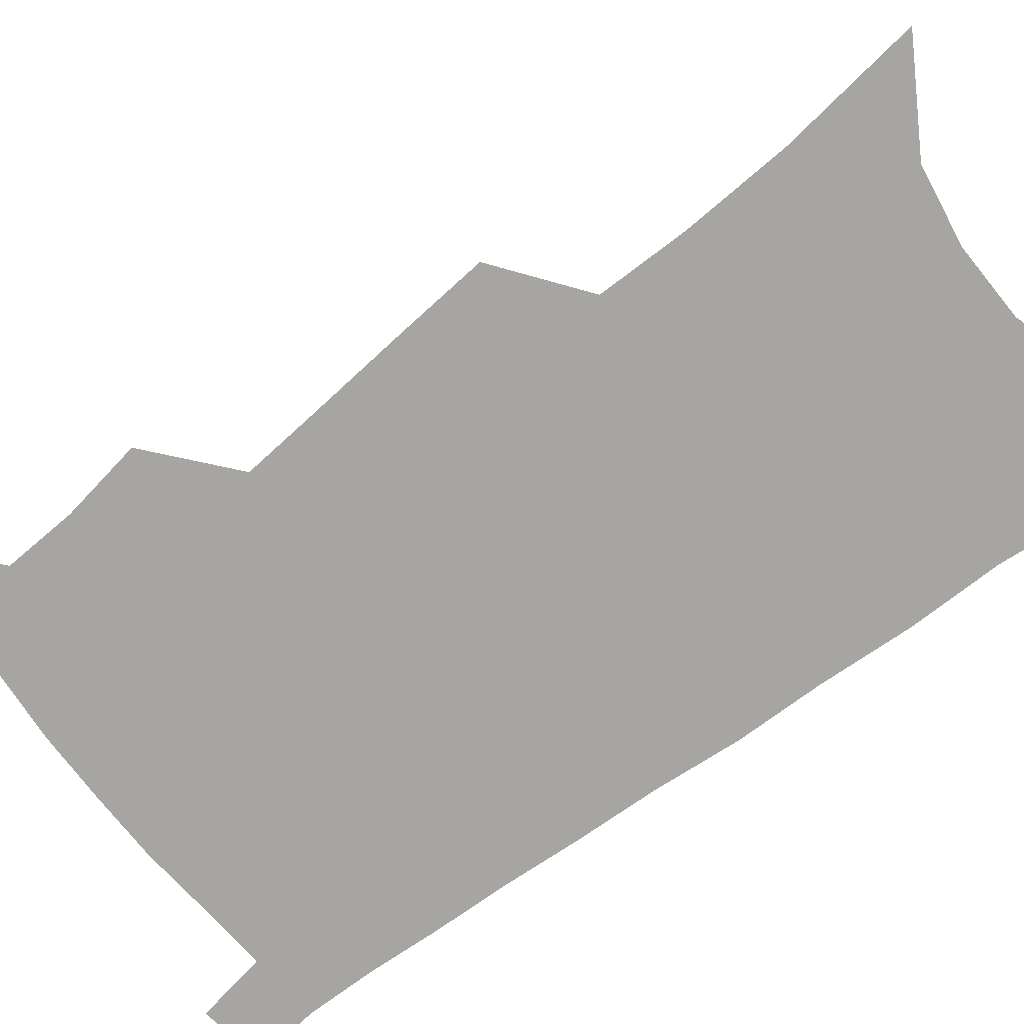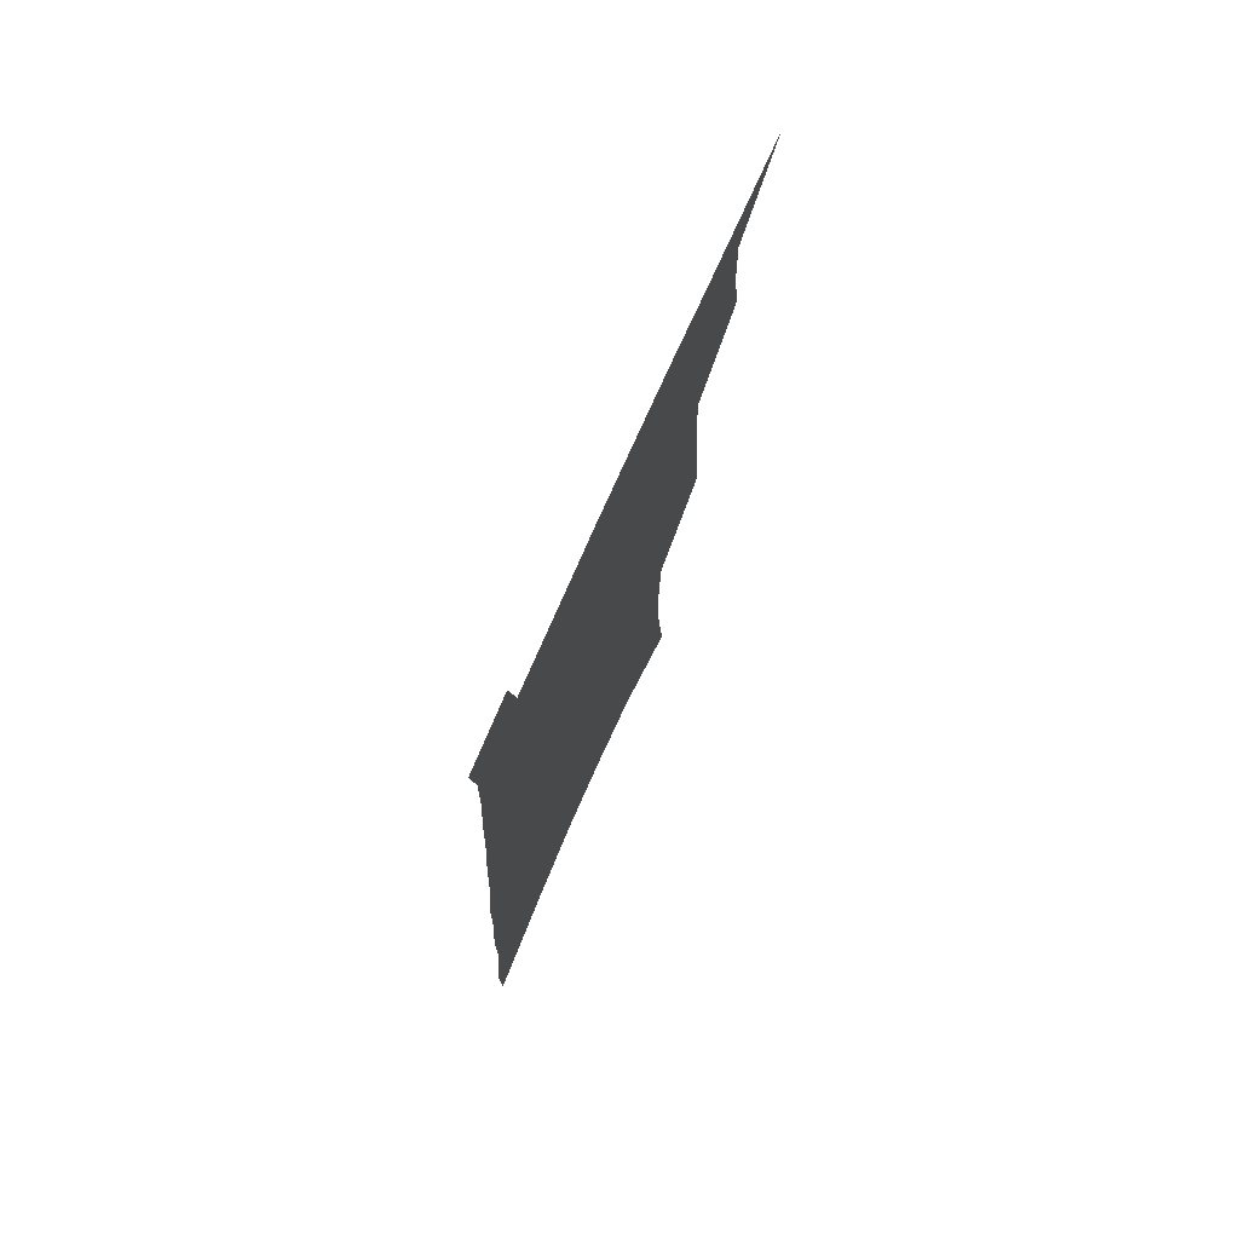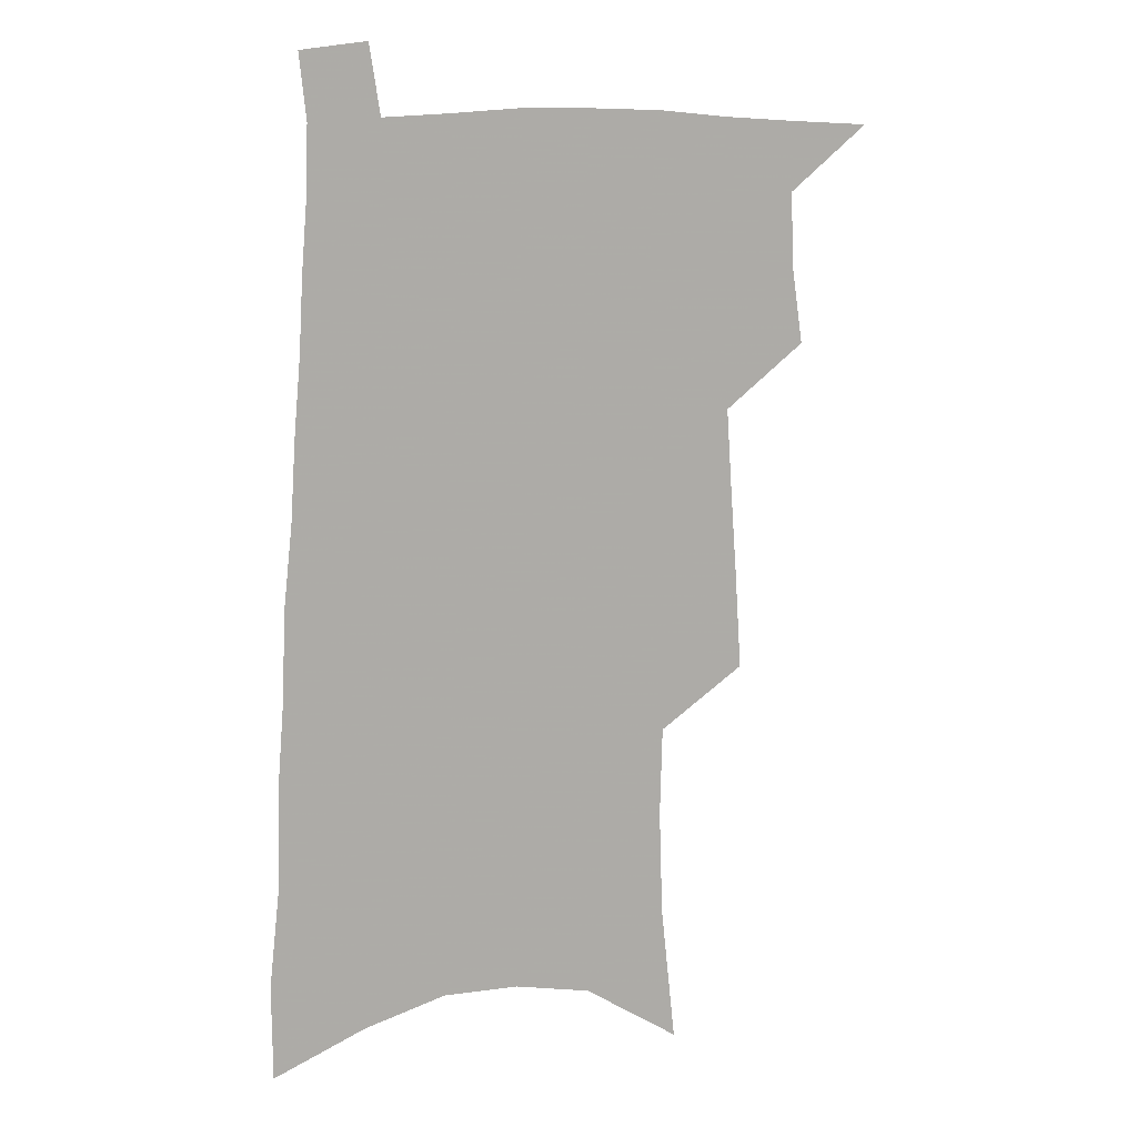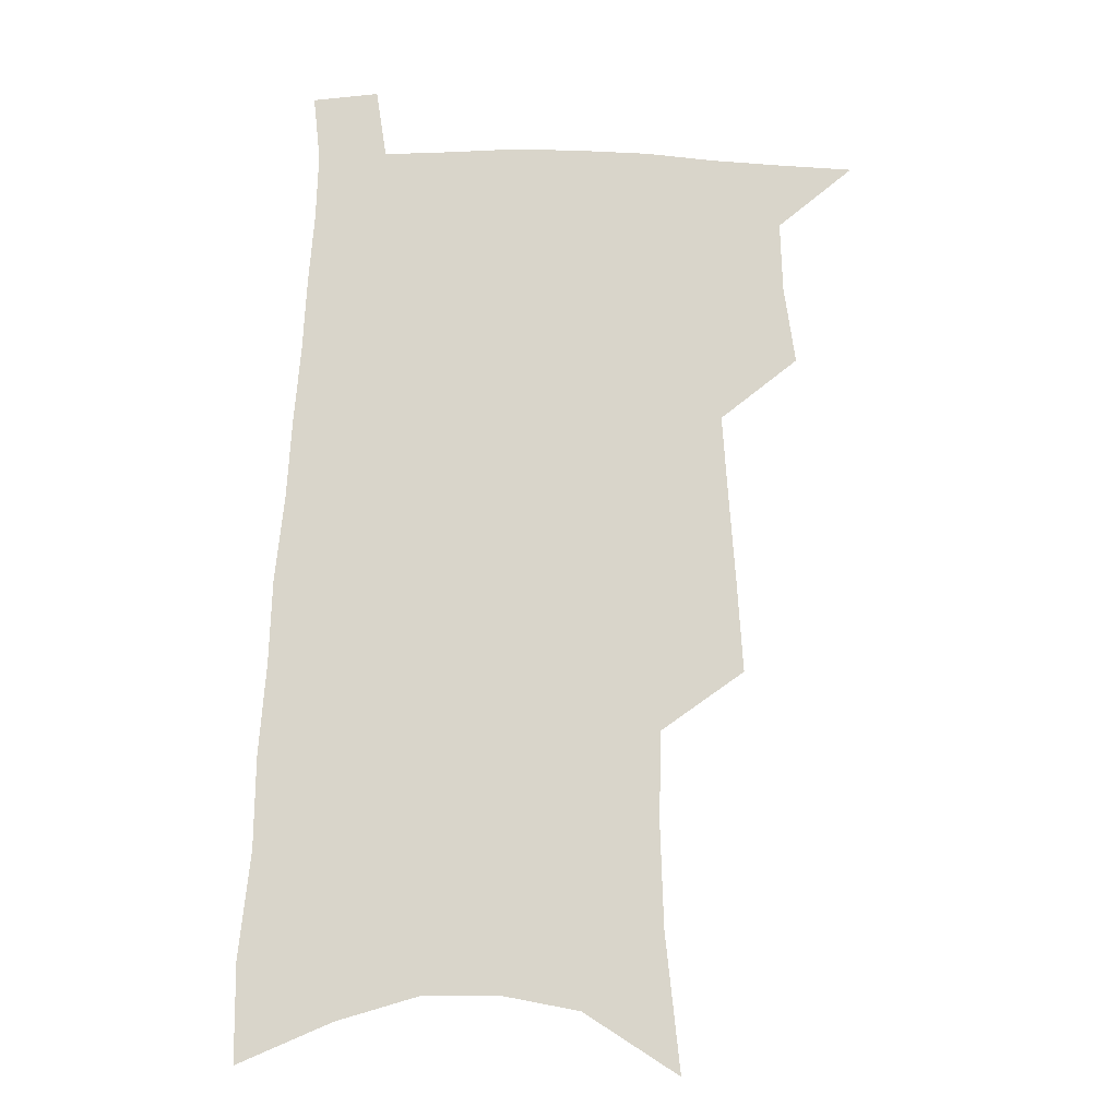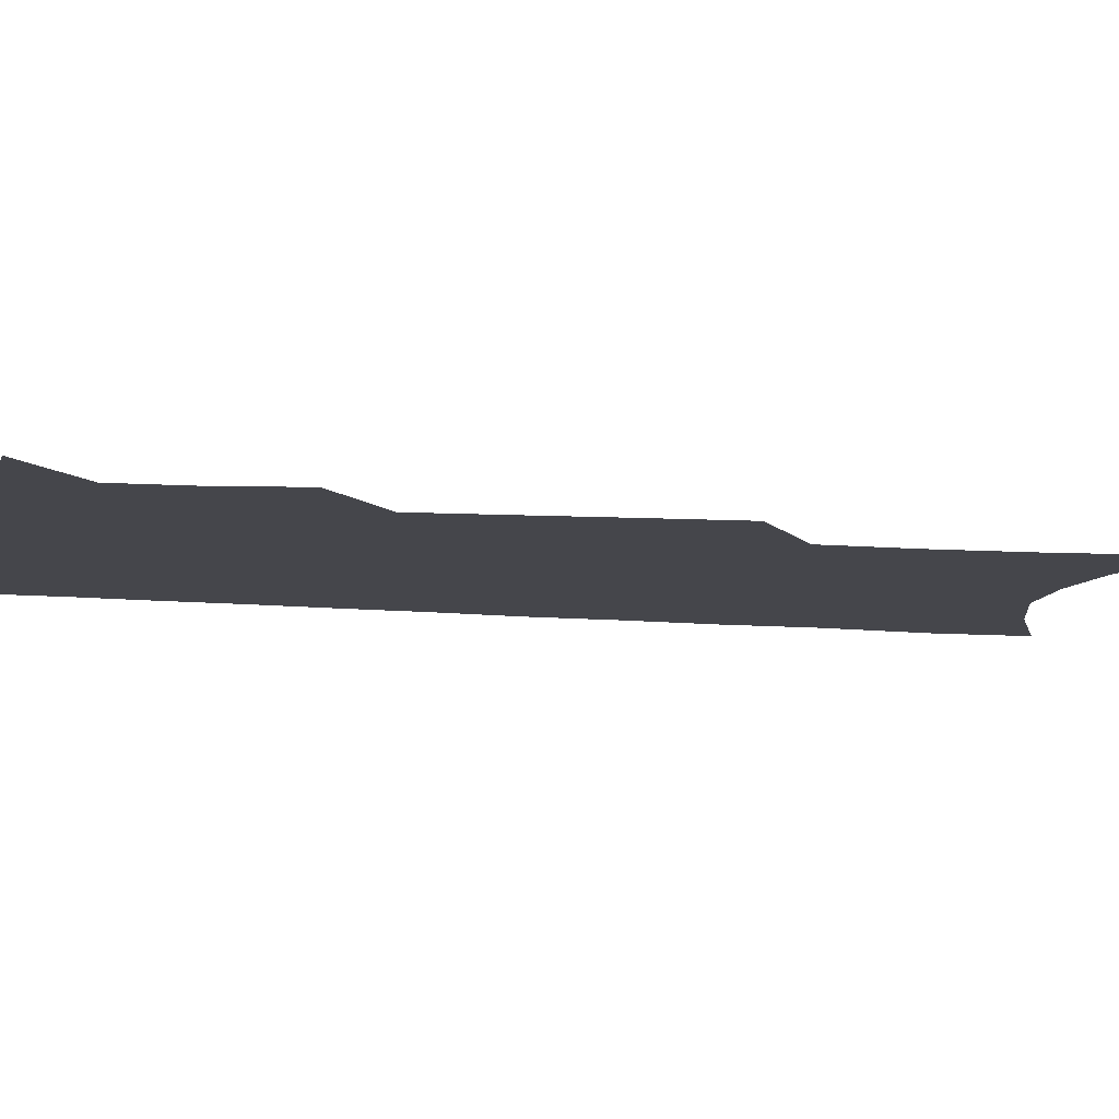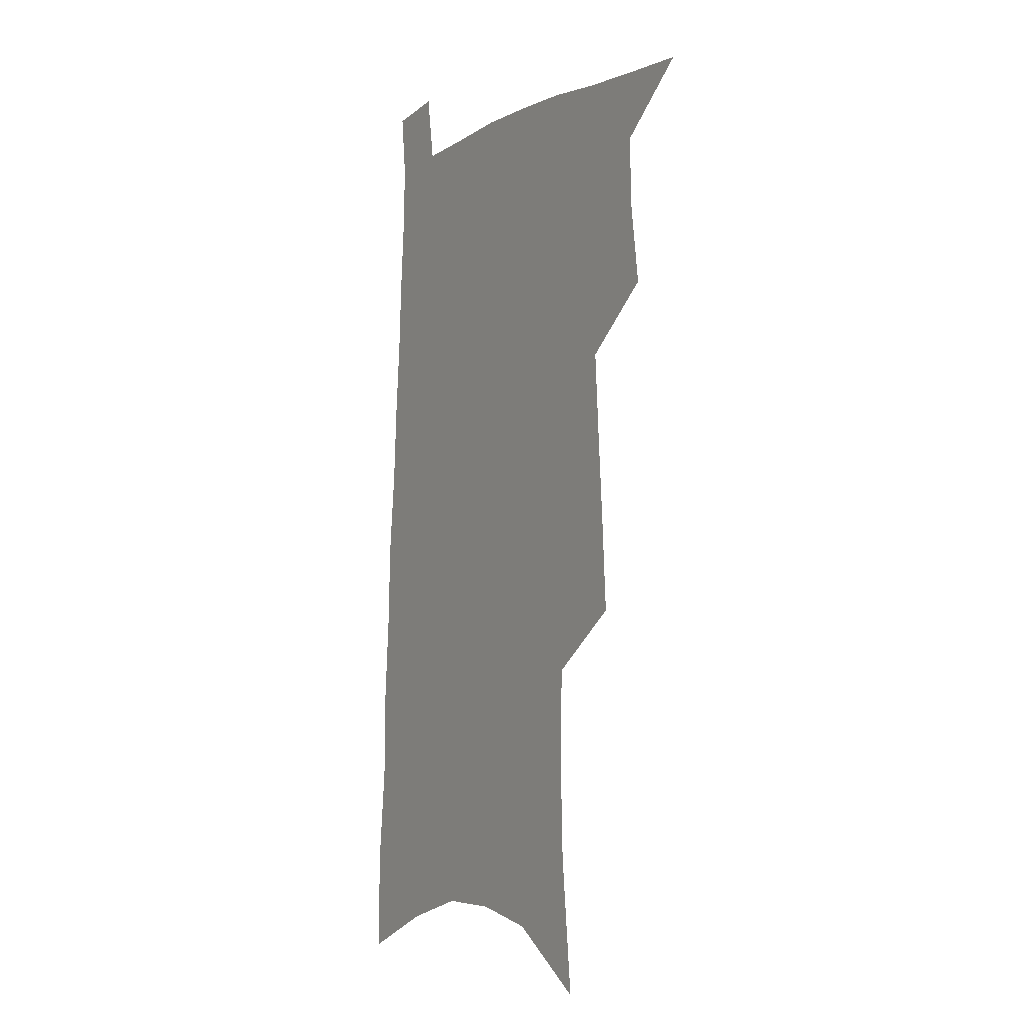
<metadata>
{"format":"obj","ext":"obj","renderer":"f3d","projection":"perspective","resolution":1024,"background":"white","views":[{"elev":-73.9,"azim":-51.2,"up":"+Z"},{"elev":76.1,"azim":113.9,"up":"+Y"},{"elev":12.1,"azim":162.0,"up":"+Y"},{"elev":-14.9,"azim":177.9,"up":"+Y"},{"elev":-10.1,"azim":-101.1,"up":"+Z"},{"elev":-5.0,"azim":-121.2,"up":"+Y"}]}
</metadata>
<code>
v 494.6 528.9 0
v 518.6 447.6 0
v 522.9 477.7 0
v 523.7 504.4 0
v 523.5 530.4 0
v 541.6 323 0
v 543.9 358.6 0
v 546.3 392.2 0
v 548.4 423.6 0
v 550.5 453 0
v 552.9 480.9 0
v 552 506.3 0
v 550.2 532.1 0
v 567.5 173.9 0
v 573 226.4 0
v 574.2 266.6 0
v 573.3 300.3 0
v 576.5 339 0
v 577.2 371.1 0
v 577.9 401.4 0
v 578.8 430.1 0
v 579.4 457.1 0
v 579.9 482.8 0
v 579.3 507.4 0
v 576.2 534.6 0
v 603.4 197 0
v 603.8 238.6 0
v 603.3 274.5 0
v 603.5 310.7 0
v 604.6 346.7 0
v 604.2 375.6 0
v 605.1 406.8 0
v 604.9 433 0
v 604.9 458.8 0
v 605.1 484 0
v 604.5 508.5 0
v 602.5 535.4 0
v 632.6 202.5 0
v 631.8 243.2 0
v 631 278.9 0
v 630.4 314.2 0
v 630.1 347.1 0
v 629.8 377 0
v 629.8 406.1 0
v 629.6 434.4 0
v 629.6 459.7 0
v 629.6 484.3 0
v 629.7 508.7 0
v 628.5 535.7 0
v 661.3 202.4 0
v 659.7 241.2 0
v 658.4 277.6 0
v 657 312.9 0
v 655.7 346.3 0
v 655.1 376.6 0
v 654.9 404.9 0
v 654.5 432.6 0
v 654.4 458.6 0
v 654 484.5 0
v 654.4 509 0
v 655.3 533.9 0
v 692.7 193.1 0
v 689.6 234.2 0
v 687.5 271.5 0
v 685 307.5 0
v 683.4 340.6 0
v 683 370.9 0
v 681.7 401 0
v 680.7 429.4 0
v 680.1 456.5 0
v 679.1 483.1 0
v 679.3 508.1 0
v 680.6 532.6 0
v 684.6 558.8 0
v 728.2 177.6 0
v 728.4 214.4 0
v 724 254.9 0
v 723.5 289.6 0
v 720.7 324.8 0
v 719.5 357 0
v 716 390 0
v 714.1 420.3 0
v 711.6 449.9 0
v 710 477.8 0
v 707.9 505.1 0
v 707 531 0
v 709.6 555.6 0
f 4 5 1
f 9 10 2
f 2 10 3
f 10 11 3
f 3 11 4
f 11 12 4
f 4 12 5
f 12 13 5
f 17 18 6
f 6 18 7
f 18 19 7
f 7 19 8
f 19 20 8
f 8 20 9
f 20 21 9
f 9 21 10
f 21 22 10
f 10 22 11
f 22 23 11
f 11 23 12
f 23 24 12
f 12 24 13
f 24 25 13
f 14 26 15
f 26 27 15
f 15 27 16
f 27 28 16
f 16 28 17
f 28 29 17
f 17 29 18
f 29 30 18
f 18 30 19
f 30 31 19
f 19 31 20
f 31 32 20
f 20 32 21
f 32 33 21
f 21 33 22
f 33 34 22
f 22 34 23
f 34 35 23
f 23 35 24
f 35 36 24
f 24 36 25
f 36 37 25
f 26 38 27
f 38 39 27
f 27 39 28
f 39 40 28
f 28 40 29
f 40 41 29
f 29 41 30
f 41 42 30
f 30 42 31
f 42 43 31
f 31 43 32
f 43 44 32
f 32 44 33
f 44 45 33
f 33 45 34
f 45 46 34
f 34 46 35
f 46 47 35
f 35 47 36
f 47 48 36
f 36 48 37
f 48 49 37
f 38 50 39
f 50 51 39
f 39 51 40
f 51 52 40
f 40 52 41
f 52 53 41
f 41 53 42
f 53 54 42
f 42 54 43
f 54 55 43
f 43 55 44
f 55 56 44
f 44 56 45
f 56 57 45
f 45 57 46
f 57 58 46
f 46 58 47
f 58 59 47
f 47 59 48
f 59 60 48
f 48 60 49
f 60 61 49
f 50 62 51
f 62 63 51
f 51 63 52
f 63 64 52
f 52 64 53
f 64 65 53
f 53 65 54
f 65 66 54
f 54 66 55
f 66 67 55
f 55 67 56
f 67 68 56
f 56 68 57
f 68 69 57
f 57 69 58
f 69 70 58
f 58 70 59
f 70 71 59
f 59 71 60
f 71 72 60
f 60 72 61
f 72 73 61
f 62 75 63
f 75 76 63
f 63 76 64
f 76 77 64
f 64 77 65
f 77 78 65
f 65 78 66
f 78 79 66
f 66 79 67
f 79 80 67
f 67 80 68
f 80 81 68
f 68 81 69
f 81 82 69
f 69 82 70
f 82 83 70
f 70 83 71
f 83 84 71
f 71 84 72
f 84 85 72
f 72 85 73
f 85 86 73
f 73 86 74
f 86 87 74

</code>
